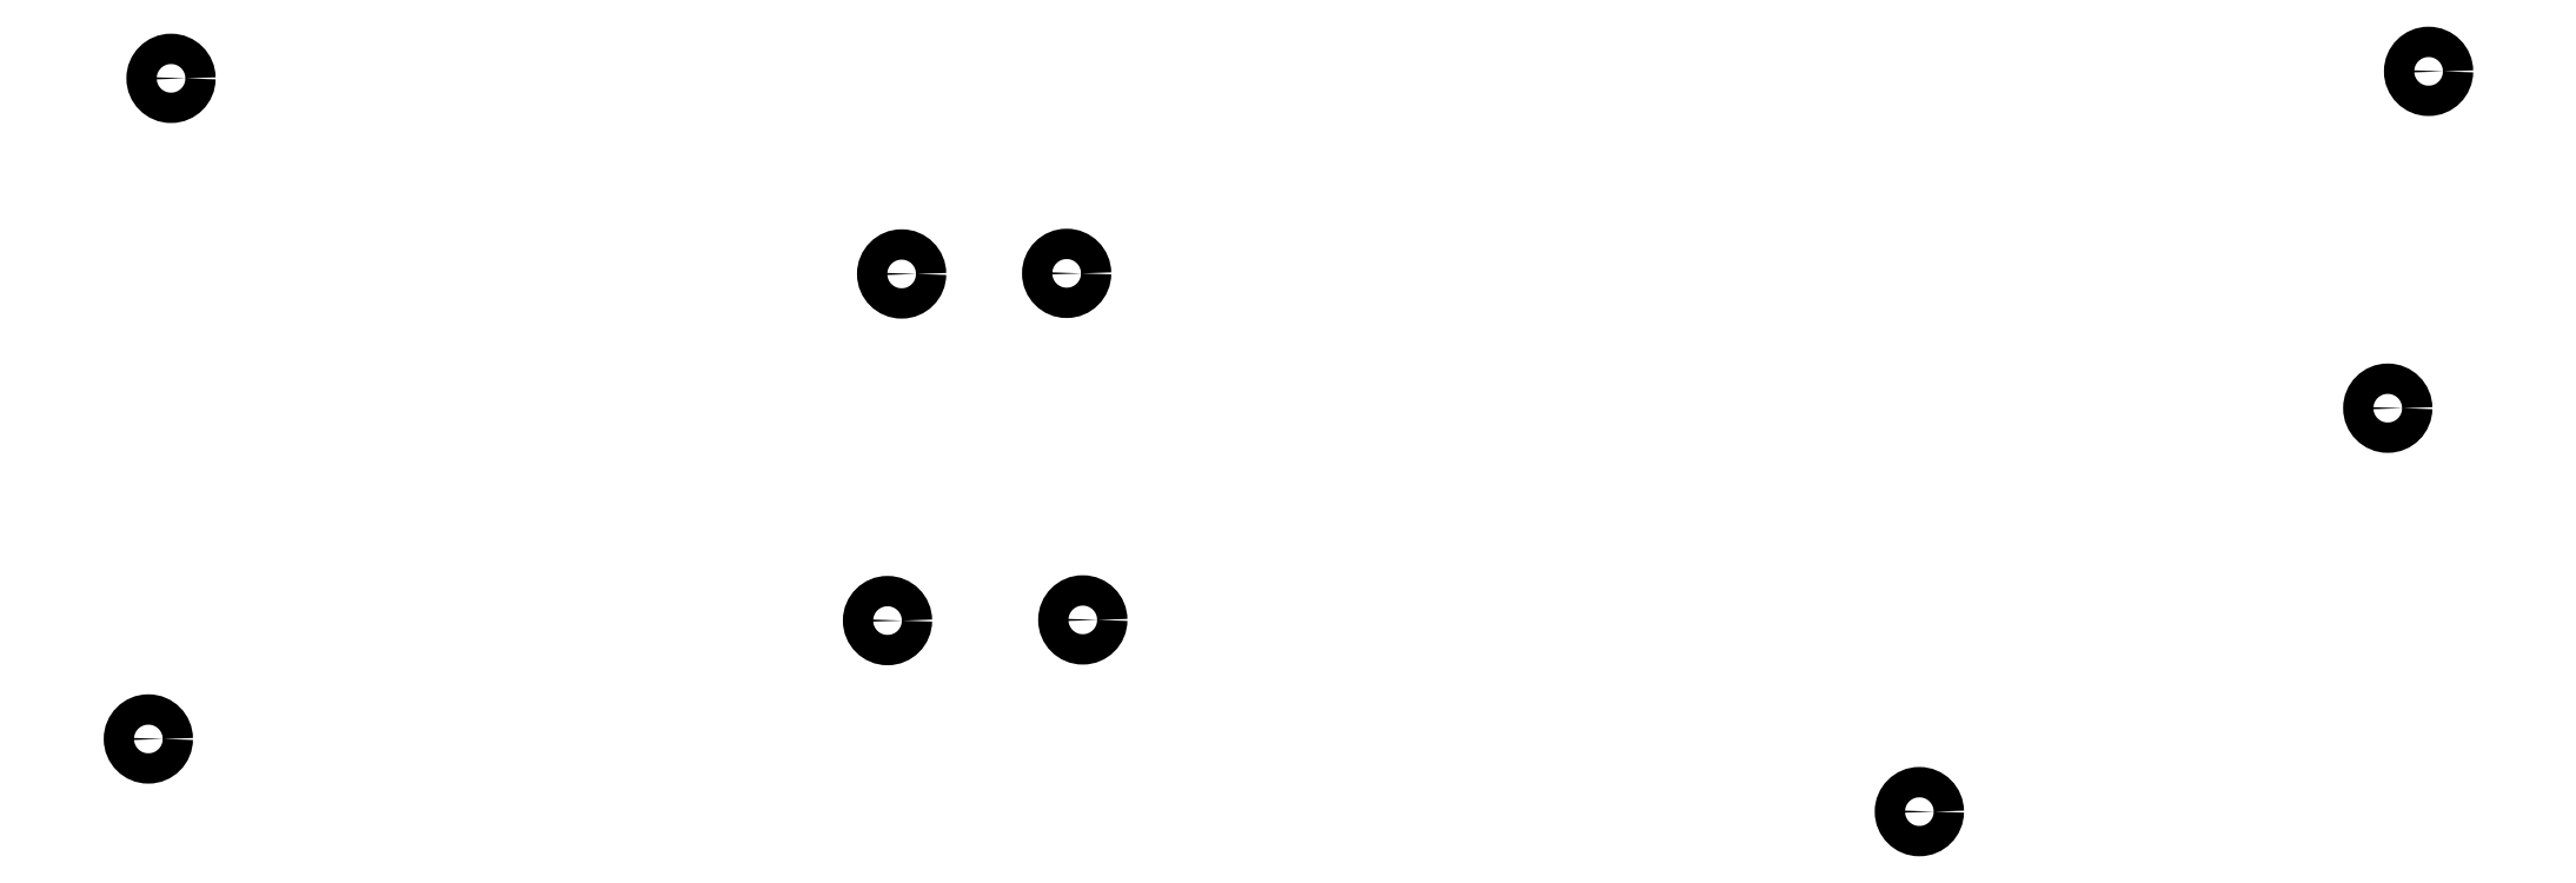
<metadata>
{"format":"dxf","ext":"dxf","renderer":"ezdxf+matplotlib","layout":"modelspace","background":"white","min_lineweight":24,"dpi":150}
</metadata>
<code>
0
SECTION
2
ENTITIES
0
CIRCLE
8
0
10
29.24
20
-65.89
40
2.5
0
CIRCLE
8
0
10
149.6
20
-98.11
40
2.5
0
CIRCLE
8
0
10
176.8
20
-98.02
40
2.5
0
CIRCLE
8
0
10
147.3
20
-155.2
40
2.5
0
CIRCLE
8
0
10
179.4
20
-155.1
40
2.5
0
CIRCLE
8
0
10
401.1
20
-64.74
40
2.5
0
CIRCLE
8
0
10
394.4
20
-120.2
40
2.5
0
CIRCLE
8
0
10
317.3
20
-186.7
40
2.5
0
CIRCLE
8
0
10
25.51
20
-174.7
40
2.5
0
ENDSEC
0
EOF

</code>
